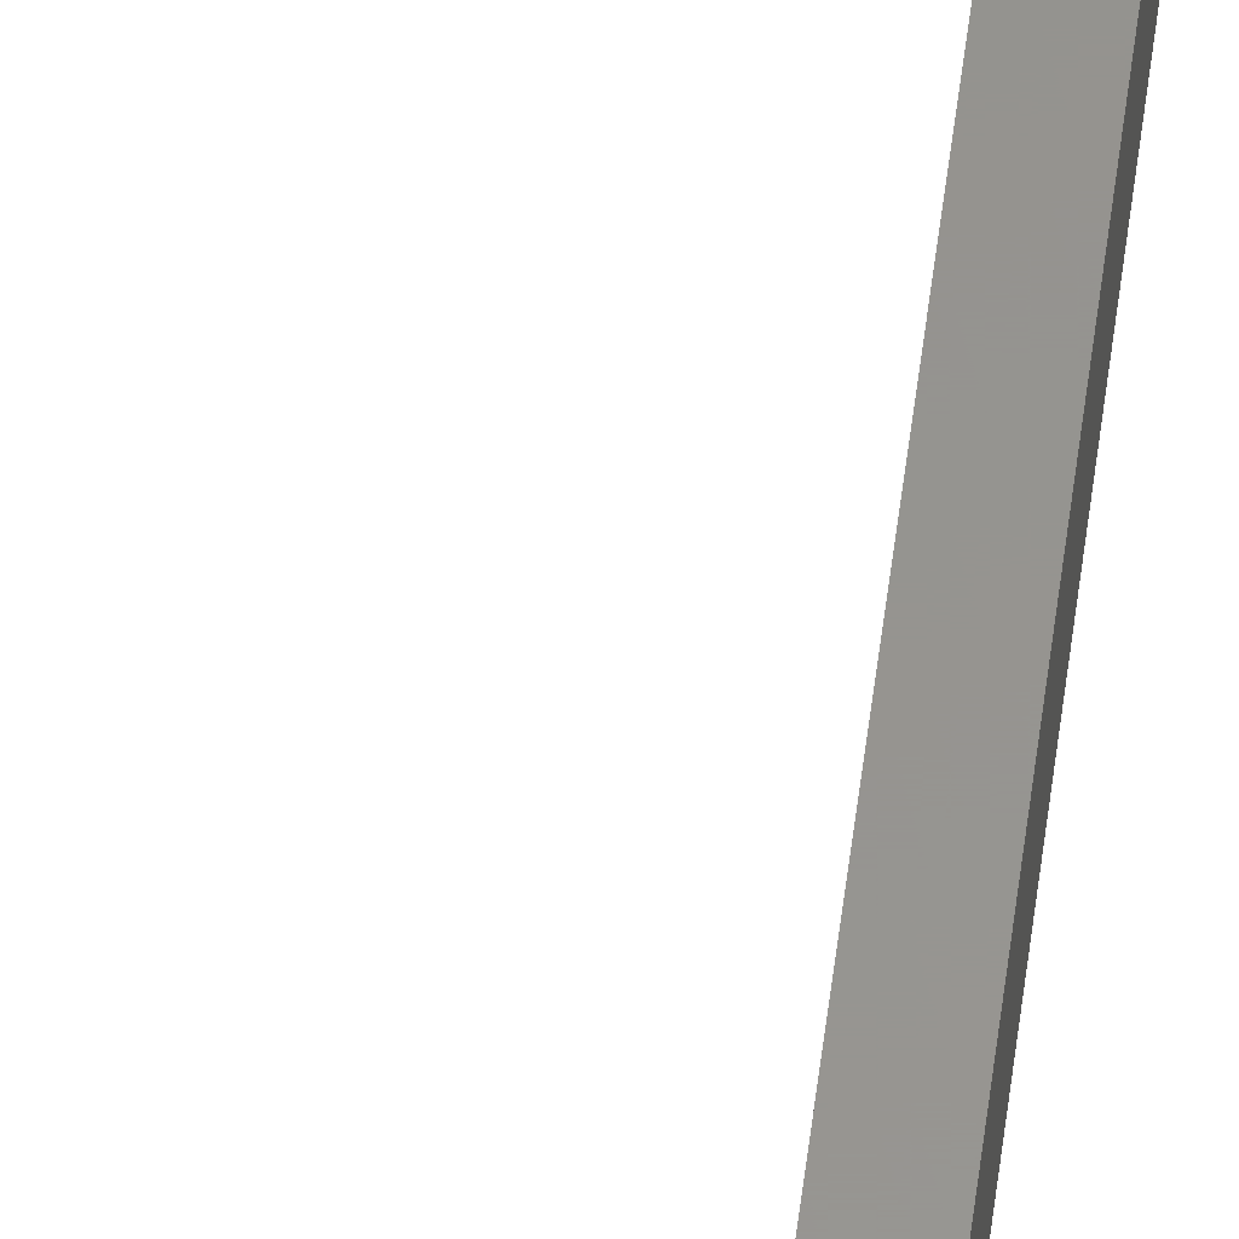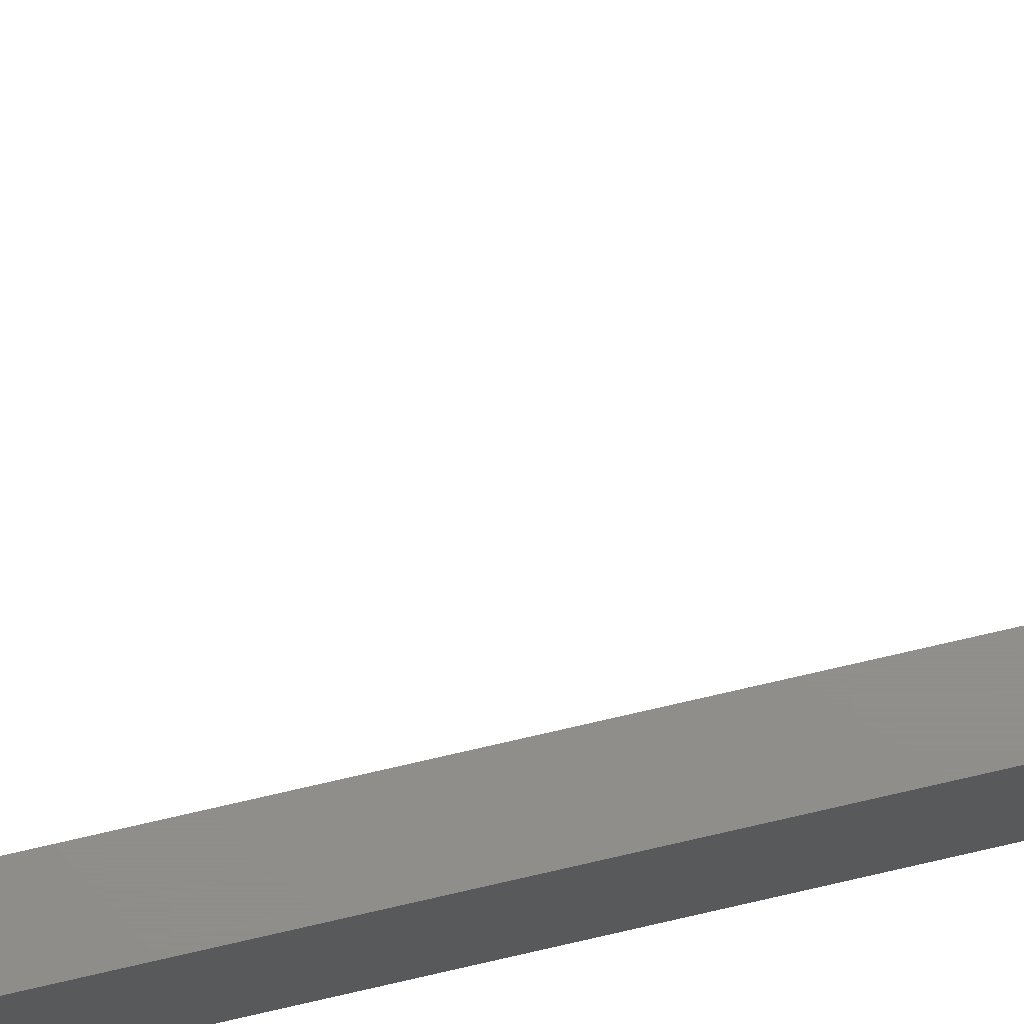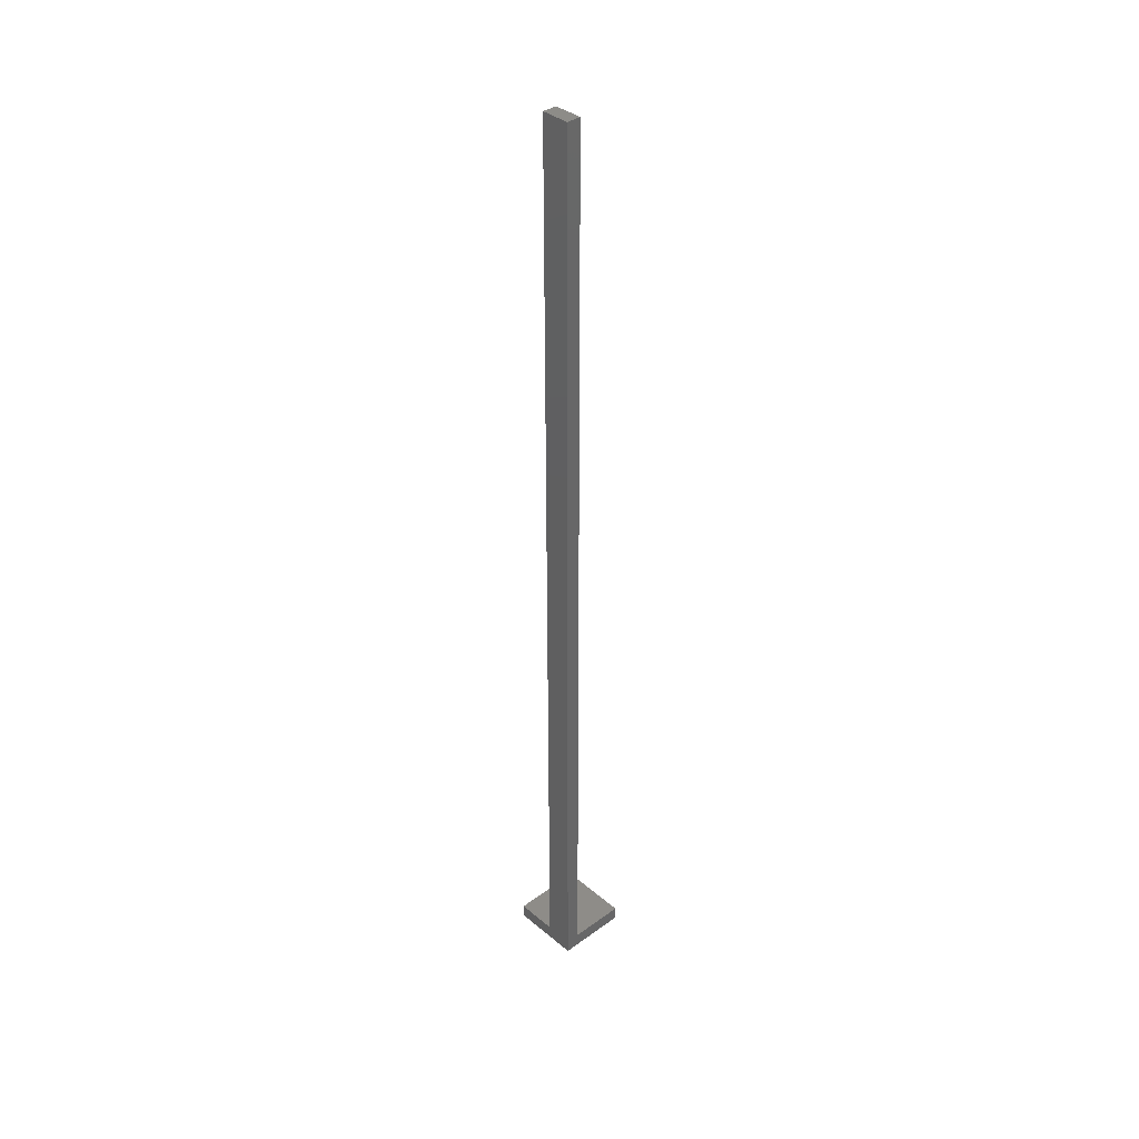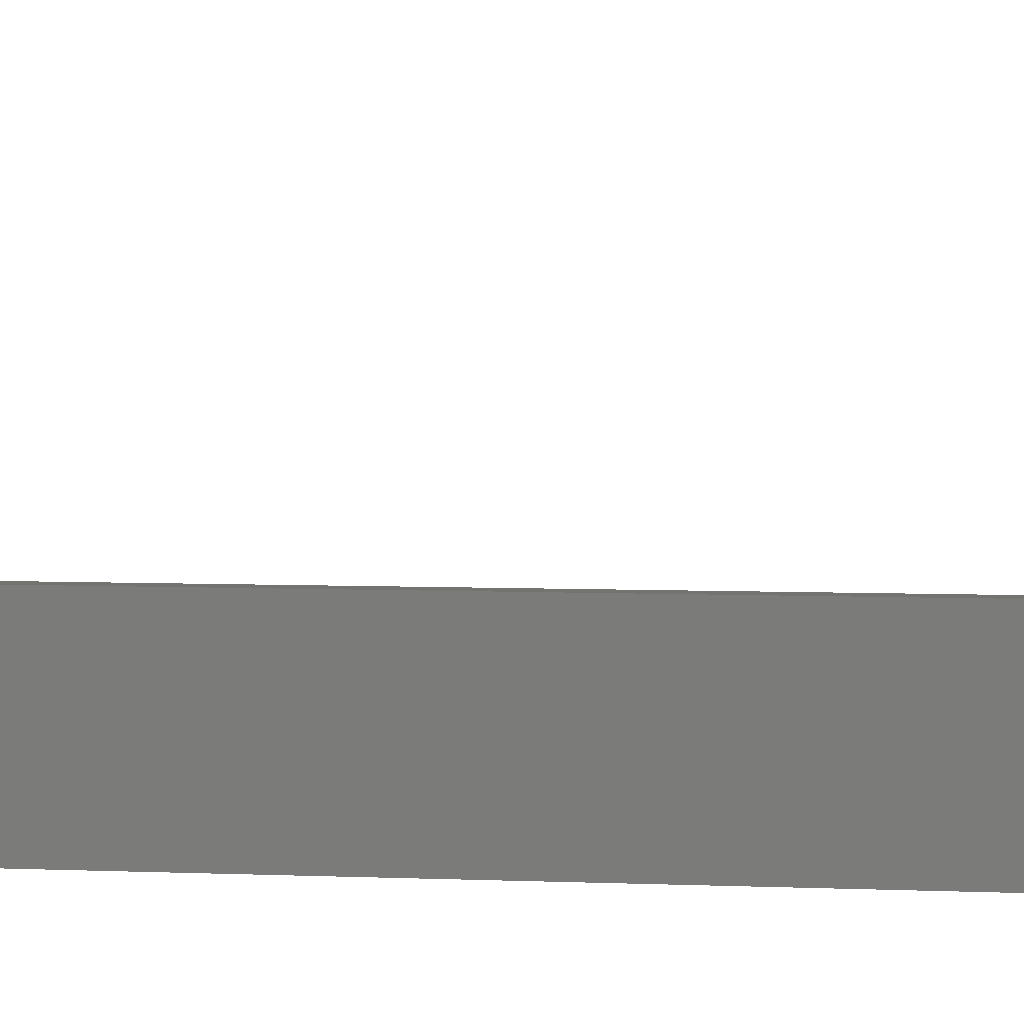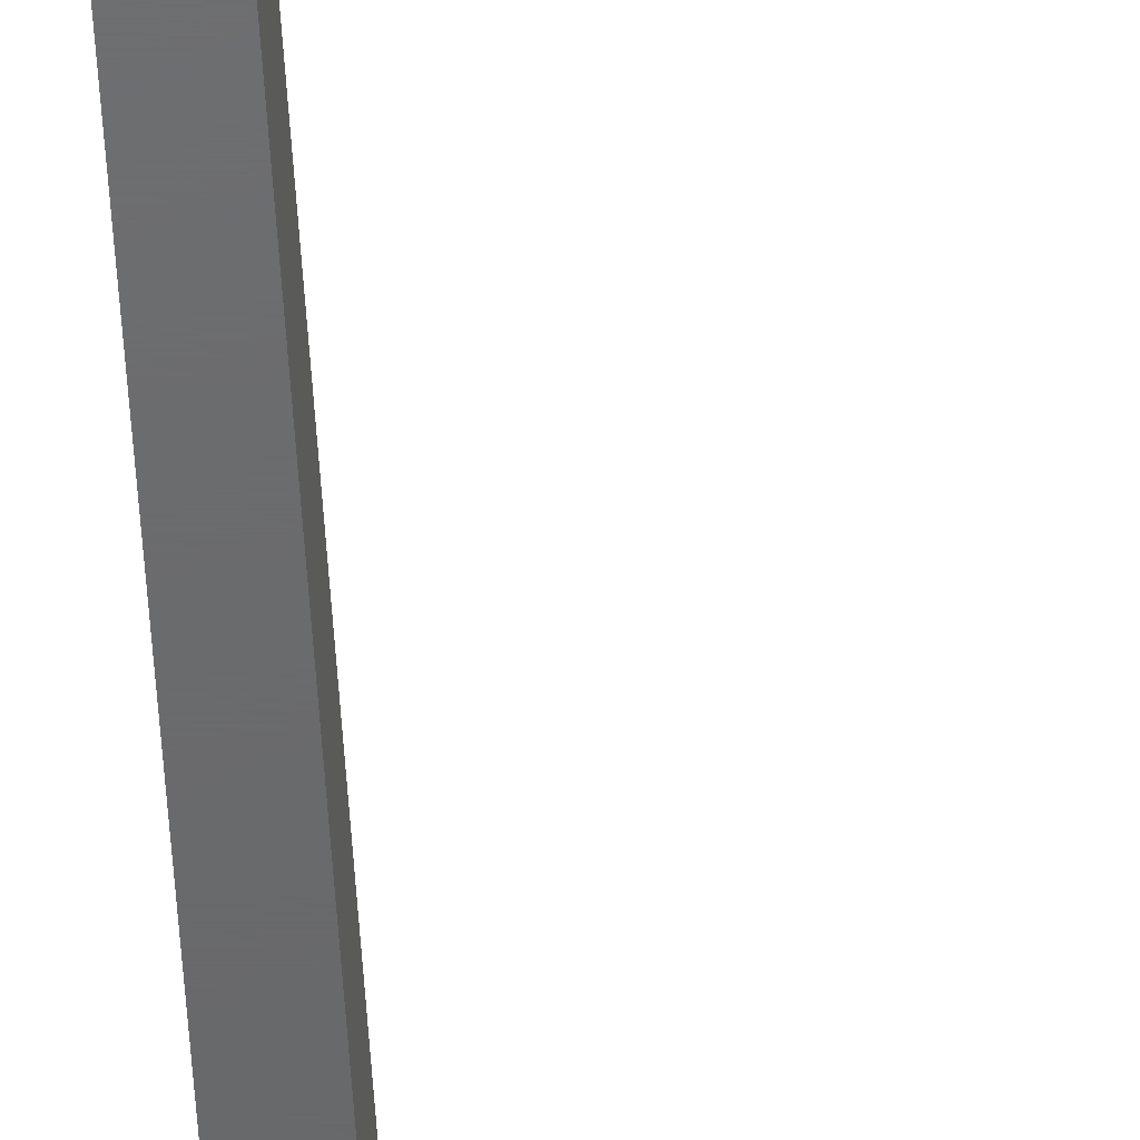
<metadata>
{"format":"stl","ext":"stl","renderer":"f3d","projection":"perspective","resolution":1024,"background":"white","views":[{"elev":57.2,"azim":7.2,"up":"+Z"},{"elev":73.0,"azim":76.8,"up":"+Z"},{"elev":36.8,"azim":137.0,"up":"+Y"},{"elev":1.0,"azim":122.7,"up":"+Z"},{"elev":-47.5,"azim":-176.8,"up":"+Z"}]}
</metadata>
<code>
# stl→obj: 14 verts, 24 faces
v 422.5 1203 45
v 420.5 1071 45
v 420.5 1203 45
v 412.5 1069 45
v 412.5 1071 45
v 422.5 1069 45
v 420.5 1203 49
v 422.5 1203 49
v 412.5 1071 55
v 412.5 1069 55
v 422.5 1069 55
v 422.5 1071 49
v 420.5 1071 49
v 422.5 1071 55
f 1 2 3
f 2 4 5
f 4 2 6
f 6 2 1
f 7 1 3
f 1 7 8
f 9 4 10
f 4 9 5
f 11 4 6
f 4 11 10
f 12 7 13
f 7 12 8
f 7 2 13
f 2 7 3
f 6 12 11
f 12 6 1
f 12 1 8
f 14 11 12
f 11 9 10
f 9 11 14
f 9 2 5
f 2 9 13
f 13 9 12
f 12 9 14

</code>
